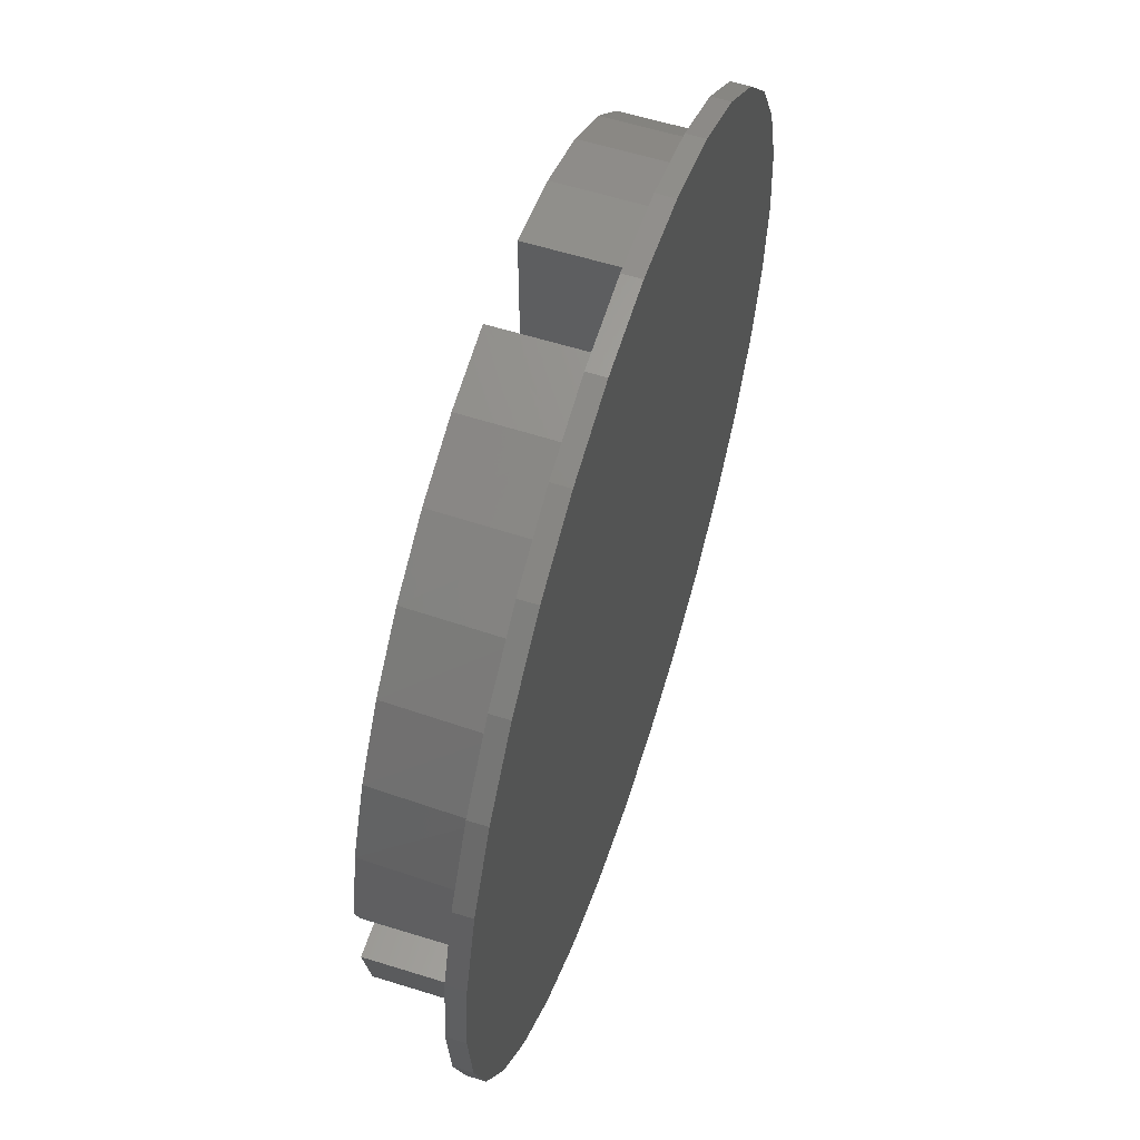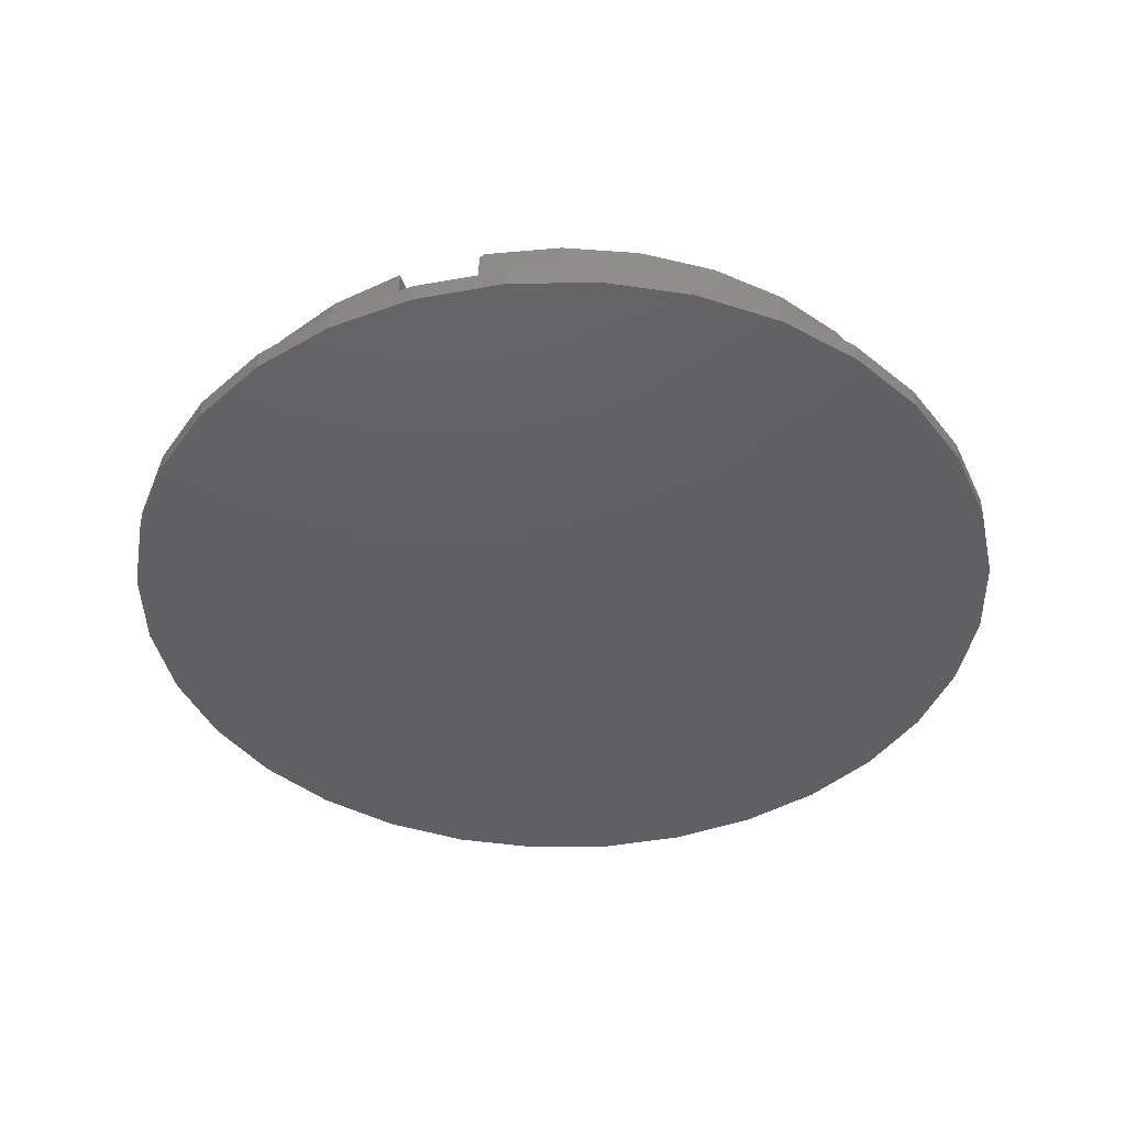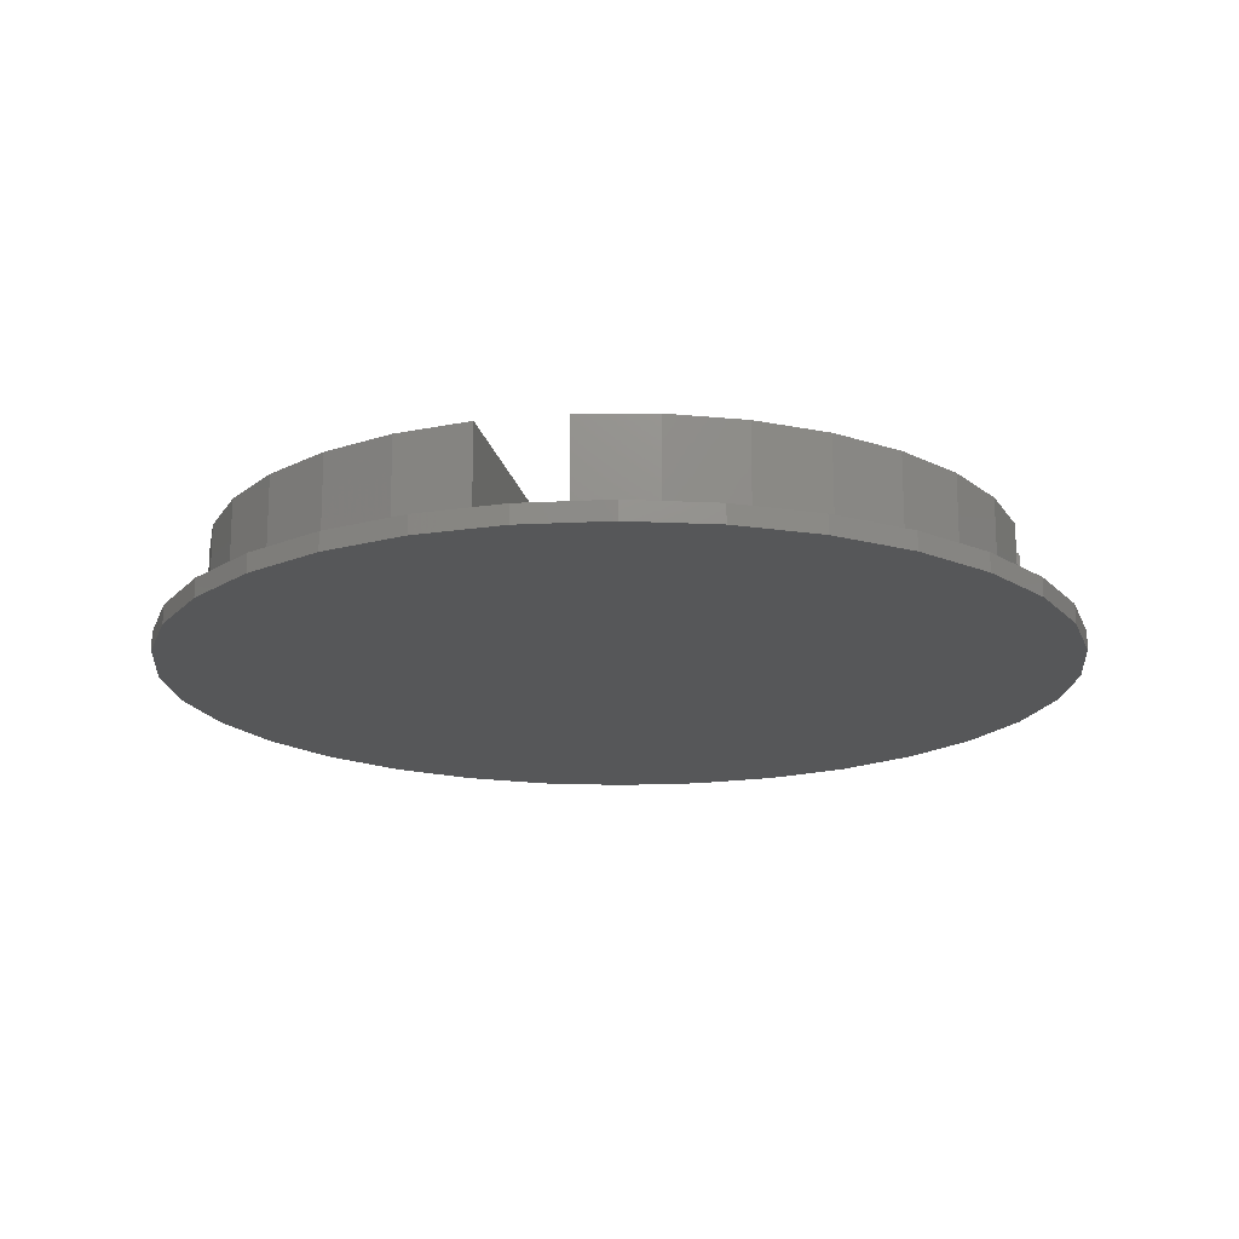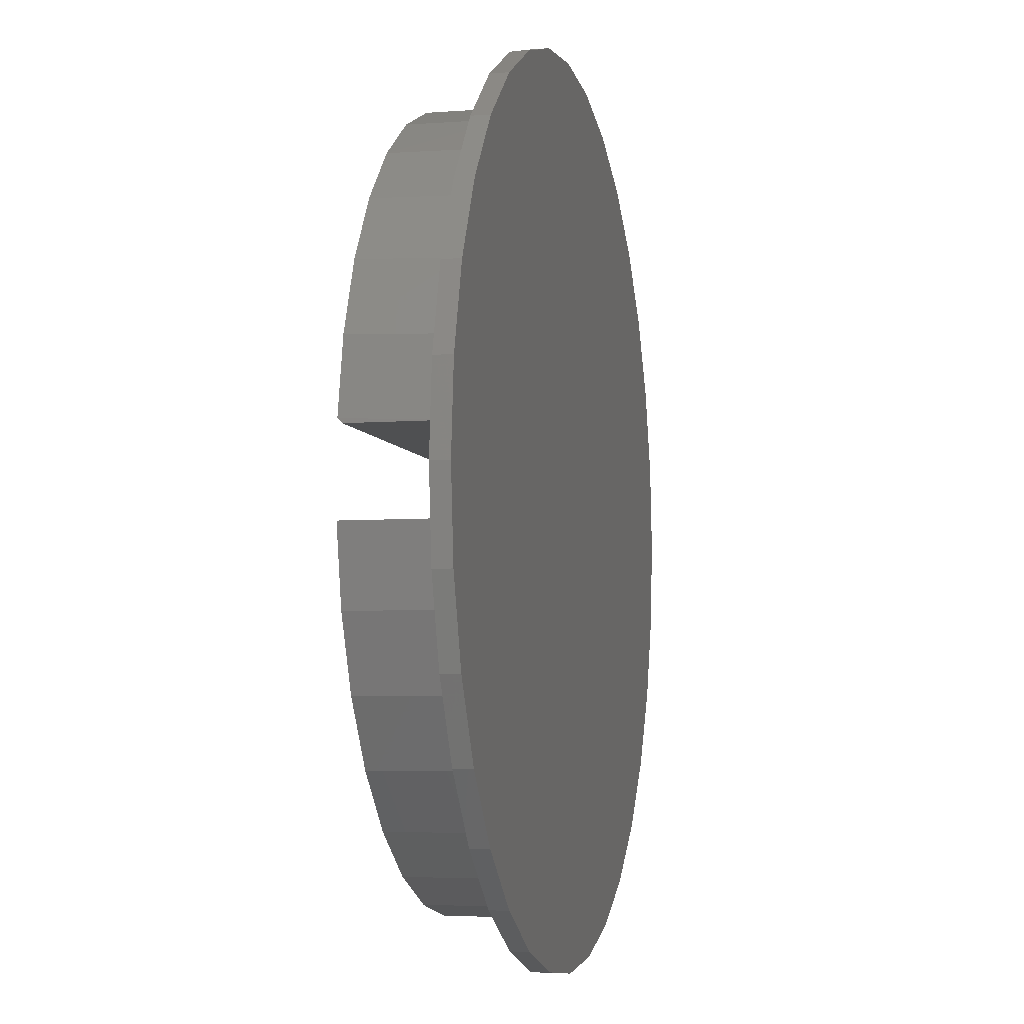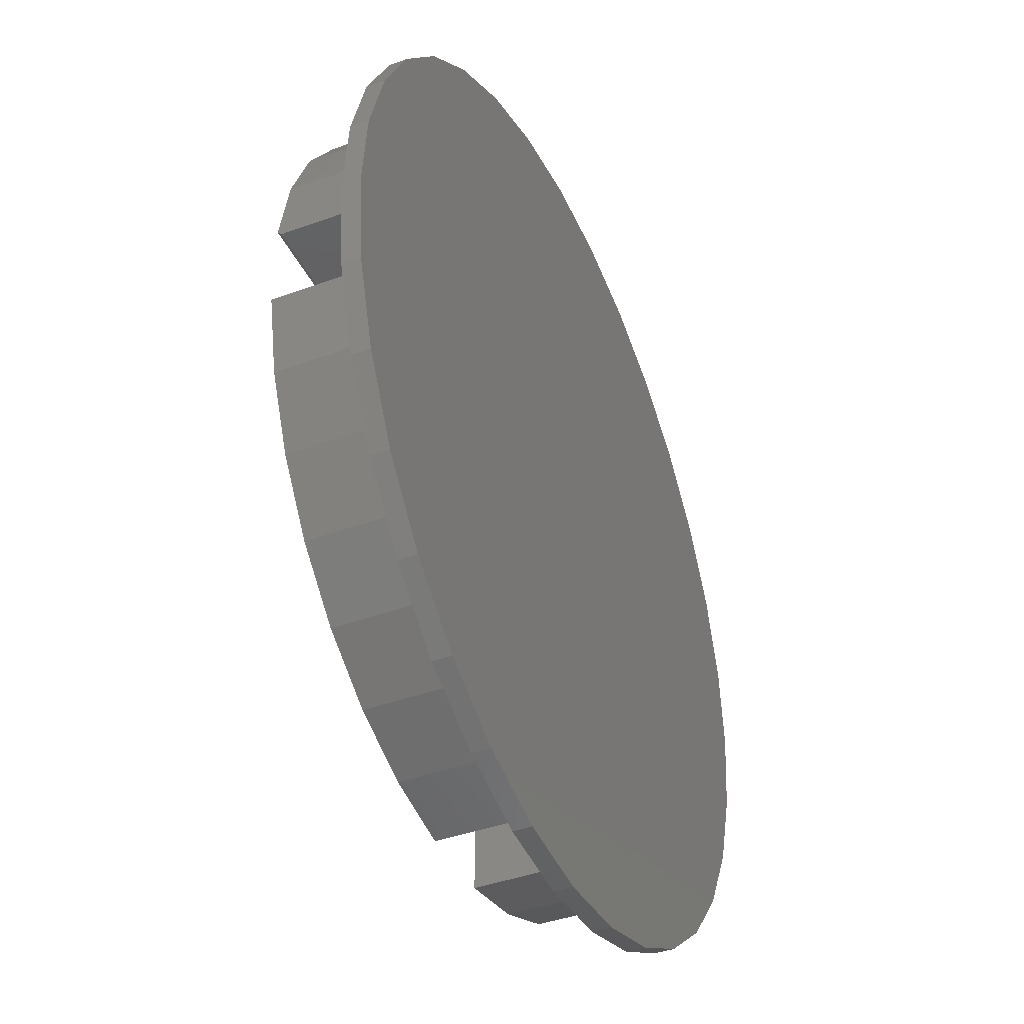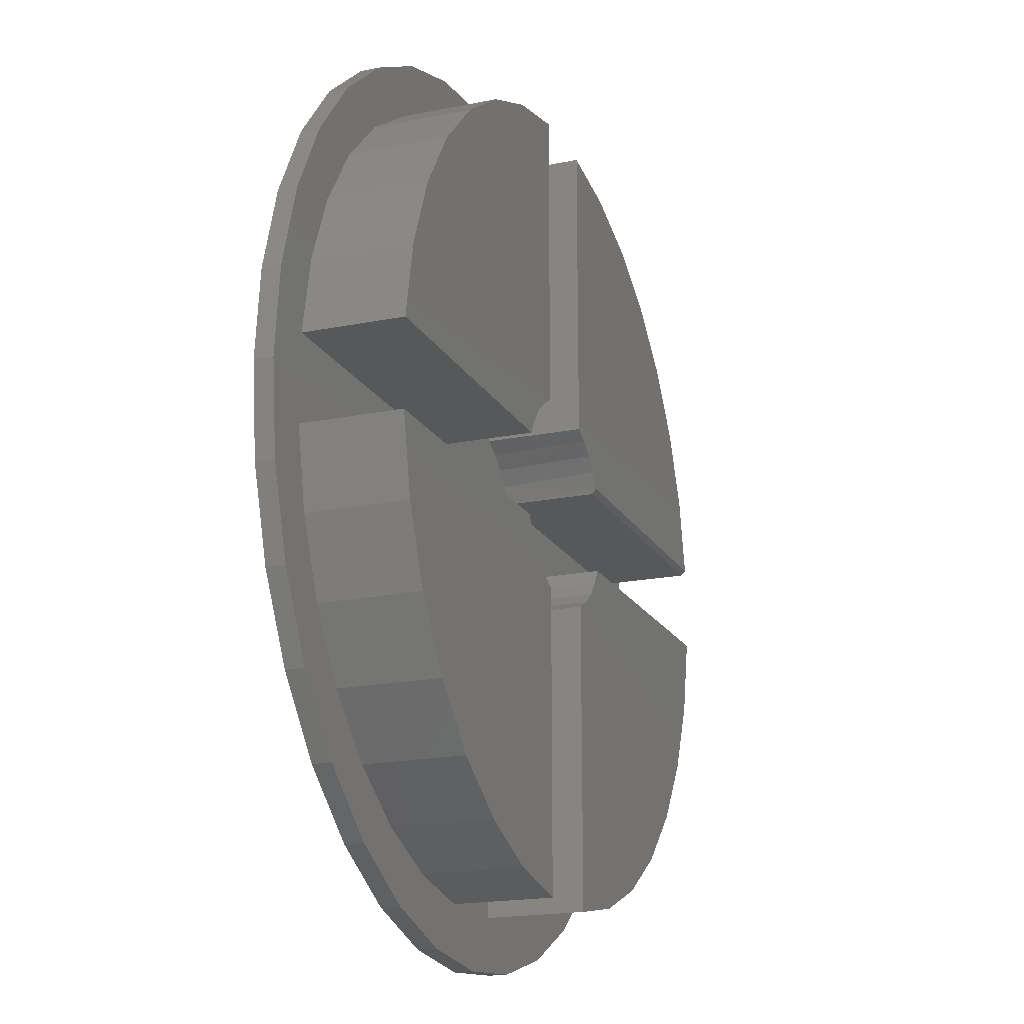
<metadata>
{"format":"stl","ext":"stl","renderer":"f3d","projection":"perspective","resolution":1024,"background":"white","views":[{"elev":58.9,"azim":107.9,"up":"+Y"},{"elev":-42.1,"azim":108.0,"up":"+Z"},{"elev":-17.4,"azim":11.4,"up":"+Z"},{"elev":-5.4,"azim":103.6,"up":"+Y"},{"elev":-41.0,"azim":114.0,"up":"+Y"},{"elev":-18.7,"azim":-68.8,"up":"+Y"}]}
</metadata>
<code>
# stl→obj: 179 verts, 354 faces
v 0.2979 -0.7002 0.03125
v 0.3174 -0.5891 0.03125
v 0.1976 -0.6388 0.03125
v 0.07031 -0.6641 0.03125
v 0.2979 0.7002 0.03125
v 0.3174 0.5875 0.03125
v 0.4253 0.5155 0.03125
v 0.1976 0.6372 0.03125
v 0.07031 0.6625 0.03125
v -0.3174 -0.5891 0.03125
v -0.4253 -0.517 0.03125
v -0.4132 -0.6302 0.03125
v -0.07031 0.6641 0.03125
v -0.2821 0.7002 0.03125
v -0.1976 0.6388 0.03125
v -0.1578 -0.07031 0.03125
v 0.1703 0.06875 0.03125
v 0.1578 0.06875 0.03125
v -0.1578 0.07031 0.03125
v -0.6641 0.07031 0.03125
v -0.6641 -0.07031 0.03125
v 0.1578 -0.07031 0.03125
v 0.1703 -0.07031 0.03125
v -0.1424 -0.0979 0.03125
v 0.1424 -0.0979 0.03125
v 0.4253 -0.517 0.03125
v 0.429 -0.6302 0.03125
v 0.5438 -0.5359 0.03125
v 0.6641 0.06875 0.03125
v 0.6641 -0.07031 0.03125
v 0.7658 0 0.03125
v 0.429 0.6302 0.03125
v 0.5438 0.5359 0.03125
v 0.6381 0.4211 0.03125
v 0.517 0.4237 0.03125
v 0.7081 0.29 0.03125
v 0.5891 0.3159 0.03125
v 0.7512 0.1479 0.03125
v 0.6388 0.196 0.03125
v -0.1976 -0.6388 0.03125
v -0.2821 -0.7002 0.03125
v -0.07031 -0.6641 0.03125
v -0.3174 0.5891 0.03125
v -0.4132 0.6302 0.03125
v -0.4253 0.517 0.03125
v -0.528 0.5359 0.03125
v -0.517 0.4253 0.03125
v -0.6223 0.4211 0.03125
v -0.5891 0.3174 0.03125
v -0.6923 0.29 0.03125
v -0.6388 0.1976 0.03125
v -0.7354 0.1479 0.03125
v -0.75 9.281e-17 0.03125
v -0.6388 -0.1976 0.03125
v -0.7354 -0.1479 0.03125
v -0.5891 -0.3174 0.03125
v -0.6923 -0.29 0.03125
v -0.517 -0.4253 0.03125
v -0.6223 -0.4211 0.03125
v -0.528 -0.5359 0.03125
v 0.1222 -0.1222 0.03125
v -0.1222 -0.1222 0.03125
v 0.0979 -0.1424 0.03125
v -0.0979 -0.1424 0.03125
v 0.07031 -0.1578 0.03125
v -0.07031 -0.1578 0.03125
v 0.1558 -0.7433 0.03125
v -0.14 -0.7433 0.03125
v 0.007895 -0.7579 0.03125
v -0.1424 0.0979 0.03125
v 0.1424 0.09634 0.03125
v -0.1222 0.1222 0.03125
v 0.1222 0.1206 0.03125
v -0.0979 0.1424 0.03125
v 0.0979 0.1408 0.03125
v -0.07031 0.1578 0.03125
v 0.07031 0.1562 0.03125
v -0.14 0.7433 0.03125
v 0.1558 0.7433 0.03125
v 0.007895 0.7579 0.03125
v 0.7512 -0.1479 0.03125
v 0.6388 -0.1976 0.03125
v 0.7081 -0.29 0.03125
v 0.5891 -0.3174 0.03125
v 0.6381 -0.4211 0.03125
v 0.517 -0.4253 0.03125
v 0.07031 -0.1578 0.1953
v 0.07031 -0.6641 0.1953
v 0.1424 -0.0979 0.1953
v 0.1578 -0.07031 0.1953
v 0.1222 -0.1222 0.1953
v 0.0979 -0.1424 0.1953
v 0.1703 -0.07031 0.1953
v 0.6641 -0.07031 0.1953
v 0.6388 -0.1976 0.1953
v 0.5891 -0.3174 0.1953
v 0.517 -0.4253 0.1953
v 0.4253 -0.517 0.1953
v 0.3174 -0.5891 0.1953
v 0.1976 -0.6388 0.1953
v -0.6388 -0.1976 0.1953
v -0.07031 -0.6641 0.1953
v -0.07031 -0.1663 0.1953
v -0.1009 -0.1498 0.1953
v -0.1277 -0.1277 0.1953
v -0.1498 -0.1009 0.1953
v -0.1663 -0.07031 0.1953
v -0.6641 -0.07031 0.1953
v -0.5891 -0.3174 0.1953
v -0.517 -0.4253 0.1953
v -0.4253 -0.517 0.1953
v -0.3174 -0.5891 0.1953
v -0.1976 -0.6388 0.1953
v -0.1578 -0.07031 0.1797
v -0.0979 -0.1424 0.1797
v -0.07031 -0.1578 0.1797
v -0.1222 -0.1222 0.1797
v -0.1424 -0.0979 0.1797
v -0.6641 0.07031 0.1953
v -0.6388 0.1976 0.1953
v -0.5891 0.3174 0.1953
v -0.517 0.4253 0.1953
v -0.4253 0.517 0.1953
v -0.3174 0.5891 0.1953
v -0.1976 0.6388 0.1953
v -0.07031 0.6641 0.1953
v -0.07031 0.1578 0.1953
v -0.1424 0.0979 0.1953
v -0.1578 0.07031 0.1953
v -0.1222 0.1222 0.1953
v -0.0979 0.1424 0.1953
v 0.6641 0.06875 0.1875
v 0.6632 0.07656 0.1953
v 0.1703 0.06875 0.1875
v 0.1541 0.07656 0.1953
v 0.1578 0.06875 0.1875
v 0.07031 0.1562 0.1953
v 0.6368 0.2024 0.1953
v 0.5864 0.3208 0.1953
v 0.5142 0.4272 0.1953
v 0.4227 0.5176 0.1953
v 0.3154 0.5886 0.1953
v 0.1965 0.6375 0.1953
v 0.07031 0.6625 0.1953
v 0.09611 0.1421 0.1953
v 0.1191 0.1237 0.1953
v 0.1386 0.1016 0.1953
v 0.007895 0.7579 0
v 0.1558 0.7433 0
v -0.14 0.7433 0
v 0.007895 -0.7579 0
v -0.14 -0.7433 0
v 0.1558 -0.7433 0
v -0.2821 -0.7002 0
v 0.2979 -0.7002 0
v -0.4132 -0.6302 0
v 0.429 -0.6302 0
v -0.528 -0.5359 0
v 0.5438 -0.5359 0
v -0.6223 -0.4211 0
v 0.6381 -0.4211 0
v -0.6923 -0.29 0
v 0.7081 -0.29 0
v -0.7354 -0.1479 0
v 0.7512 -0.1479 0
v -0.75 9.281e-17 0
v 0.7658 0 0
v -0.7354 0.1479 0
v 0.7512 0.1479 0
v -0.6923 0.29 0
v 0.7081 0.29 0
v -0.6223 0.4211 0
v 0.6381 0.4211 0
v -0.528 0.5359 0
v 0.5438 0.5359 0
v -0.4132 0.6302 0
v 0.429 0.6302 0
v -0.2821 0.7002 0
v 0.2979 0.7002 0
f 1 2 3
f 4 1 3
f 5 6 7
f 6 5 8
f 9 8 5
f 10 11 12
f 13 14 15
f 16 17 18
f 16 18 19
f 16 19 20
f 16 20 21
f 22 23 17
f 22 17 16
f 22 16 24
f 22 24 25
f 2 1 26
f 26 1 27
f 26 27 28
f 17 23 29
f 29 23 30
f 29 30 31
f 32 5 33
f 33 5 7
f 33 7 34
f 34 7 35
f 34 35 36
f 36 35 37
f 36 37 38
f 38 37 39
f 38 39 31
f 31 39 29
f 10 12 40
f 40 12 41
f 40 41 42
f 15 14 43
f 43 14 44
f 43 44 45
f 45 44 46
f 45 46 47
f 47 46 48
f 47 48 49
f 49 48 50
f 49 50 51
f 51 50 52
f 51 52 20
f 20 52 53
f 20 53 21
f 21 53 54
f 54 53 55
f 54 55 56
f 56 55 57
f 56 57 58
f 58 57 59
f 58 59 11
f 11 59 60
f 11 60 12
f 25 24 61
f 61 24 62
f 61 62 63
f 63 62 64
f 63 64 65
f 65 64 66
f 65 66 4
f 4 66 42
f 4 42 1
f 1 42 41
f 1 41 67
f 67 41 68
f 67 68 69
f 19 18 70
f 70 18 71
f 70 71 72
f 72 71 73
f 72 73 74
f 74 73 75
f 74 75 76
f 76 75 77
f 76 77 13
f 13 77 9
f 13 9 14
f 14 9 5
f 14 5 78
f 78 5 79
f 78 79 80
f 31 30 81
f 81 30 82
f 81 82 83
f 83 82 84
f 83 84 85
f 85 84 86
f 85 86 28
f 28 86 26
f 87 65 88
f 88 65 4
f 61 89 25
f 25 89 90
f 25 90 22
f 89 61 91
f 91 61 63
f 91 63 92
f 92 63 65
f 92 65 87
f 93 23 90
f 90 23 22
f 94 30 93
f 93 30 23
f 30 94 82
f 82 94 95
f 82 95 84
f 84 95 96
f 84 96 86
f 86 96 97
f 86 97 26
f 26 97 98
f 26 98 2
f 2 98 99
f 2 99 3
f 3 99 100
f 3 100 4
f 4 100 88
f 90 89 93
f 95 94 93
f 95 93 89
f 95 89 91
f 95 91 92
f 95 92 87
f 88 100 99
f 88 99 98
f 88 98 97
f 88 97 96
f 88 96 95
f 88 95 87
f 101 102 103
f 101 103 104
f 101 104 105
f 101 105 106
f 101 106 107
f 101 107 108
f 102 101 109
f 102 109 110
f 102 110 111
f 102 111 112
f 102 112 113
f 21 108 16
f 16 108 107
f 16 107 114
f 62 115 64
f 64 115 116
f 64 116 66
f 115 62 117
f 117 62 24
f 117 24 118
f 118 24 16
f 118 16 114
f 102 42 103
f 103 42 66
f 103 66 116
f 107 106 114
f 106 118 114
f 104 103 116
f 116 115 104
f 104 115 117
f 104 117 105
f 105 117 118
f 105 118 106
f 42 102 40
f 40 102 113
f 40 113 10
f 10 113 112
f 10 112 11
f 11 112 111
f 11 111 58
f 58 111 110
f 58 110 56
f 56 110 109
f 56 109 54
f 54 109 101
f 54 101 21
f 21 101 108
f 20 119 51
f 51 119 120
f 51 120 49
f 49 120 121
f 49 121 47
f 47 121 122
f 47 122 45
f 45 122 123
f 45 123 43
f 43 123 124
f 43 124 15
f 15 124 125
f 15 125 13
f 13 125 126
f 127 76 126
f 126 76 13
f 72 128 70
f 70 128 129
f 70 129 19
f 128 72 130
f 130 72 74
f 130 74 131
f 131 74 76
f 131 76 127
f 119 20 129
f 129 20 19
f 127 126 125
f 127 125 124
f 127 124 123
f 127 123 122
f 127 122 121
f 127 121 120
f 119 129 128
f 119 128 130
f 119 130 131
f 119 131 127
f 119 127 120
f 132 133 134
f 134 133 135
f 134 135 136
f 137 133 138
f 137 138 139
f 137 139 140
f 137 140 141
f 137 141 142
f 137 142 143
f 137 143 144
f 133 137 145
f 133 145 146
f 133 146 147
f 133 147 135
f 136 135 18
f 135 71 18
f 71 147 73
f 147 71 135
f 147 146 73
f 73 146 145
f 73 145 75
f 75 145 137
f 75 137 77
f 8 142 6
f 6 142 141
f 6 141 7
f 7 141 140
f 7 140 35
f 35 140 139
f 35 139 37
f 37 139 138
f 37 138 39
f 132 29 133
f 133 29 39
f 133 39 138
f 9 144 8
f 8 144 143
f 8 143 142
f 134 17 132
f 132 17 29
f 136 18 134
f 134 18 17
f 144 9 137
f 137 9 77
f 148 149 150
f 151 152 153
f 153 152 154
f 153 154 155
f 155 154 156
f 155 156 157
f 157 156 158
f 157 158 159
f 159 158 160
f 159 160 161
f 161 160 162
f 161 162 163
f 163 162 164
f 163 164 165
f 165 164 166
f 165 166 167
f 167 166 168
f 167 168 169
f 169 168 170
f 169 170 171
f 171 170 172
f 171 172 173
f 173 172 174
f 173 174 175
f 175 174 176
f 175 176 177
f 177 176 178
f 177 178 179
f 179 178 150
f 179 150 149
f 167 31 165
f 165 31 81
f 165 81 163
f 163 81 83
f 163 83 161
f 161 83 85
f 161 85 159
f 159 85 28
f 159 28 157
f 157 28 27
f 157 27 155
f 155 27 1
f 155 1 153
f 153 1 67
f 153 67 151
f 151 67 69
f 151 69 152
f 152 69 68
f 152 68 154
f 154 68 41
f 154 41 156
f 156 41 12
f 156 12 158
f 158 12 60
f 158 60 160
f 160 60 59
f 160 59 162
f 162 59 57
f 162 57 164
f 164 57 55
f 164 55 166
f 166 55 53
f 166 53 168
f 168 53 52
f 168 52 170
f 170 52 50
f 170 50 172
f 172 50 48
f 172 48 174
f 174 48 46
f 174 46 176
f 176 46 44
f 176 44 178
f 178 44 14
f 178 14 150
f 150 14 78
f 150 78 148
f 148 78 80
f 148 80 149
f 149 80 79
f 149 79 179
f 179 79 5
f 179 5 177
f 177 5 32
f 177 32 175
f 175 32 33
f 175 33 173
f 173 33 34
f 173 34 171
f 171 34 36
f 171 36 169
f 169 36 38
f 169 38 167
f 167 38 31

</code>
